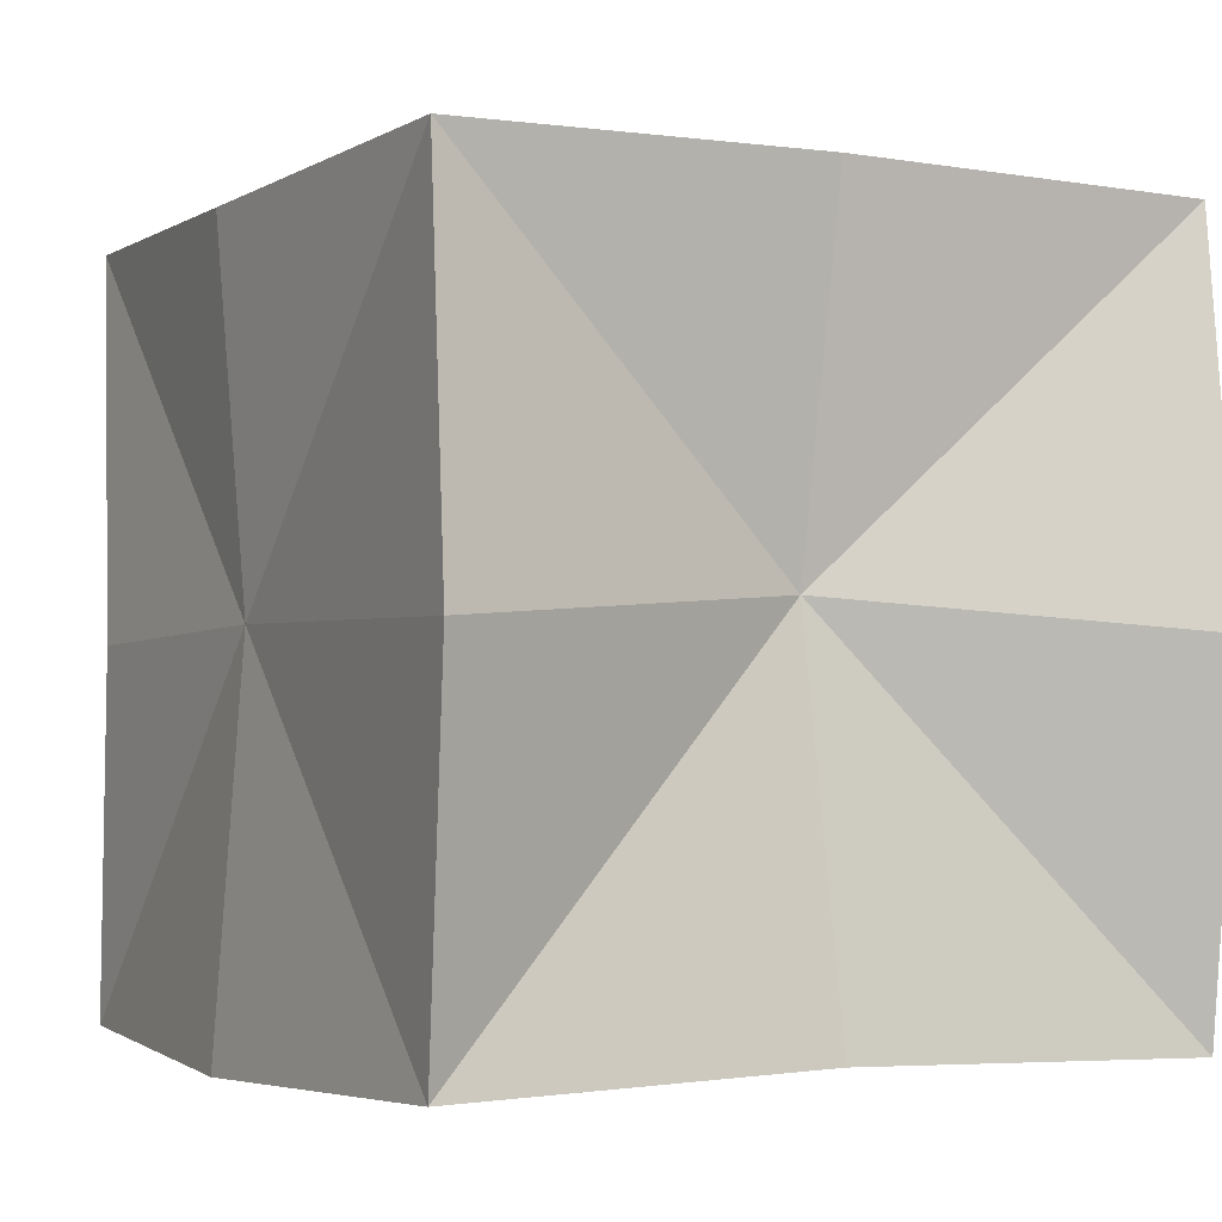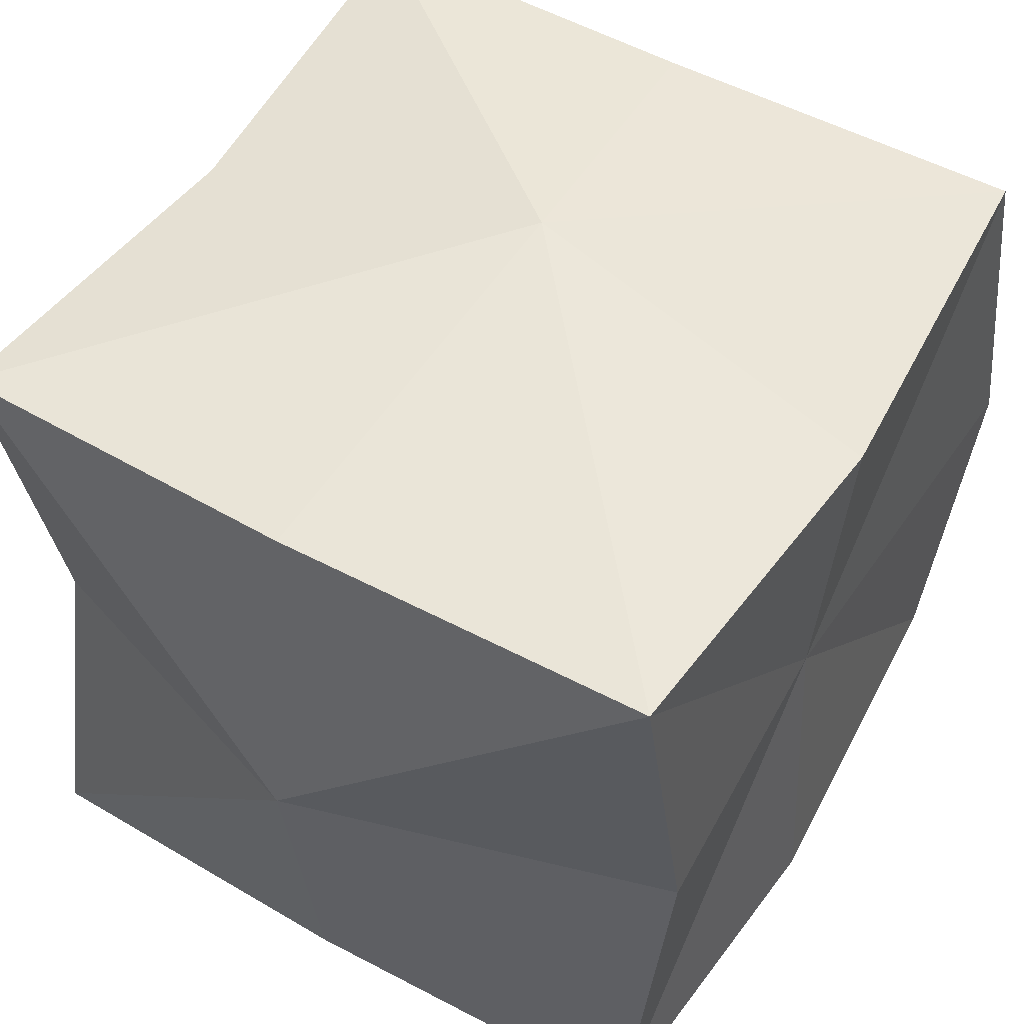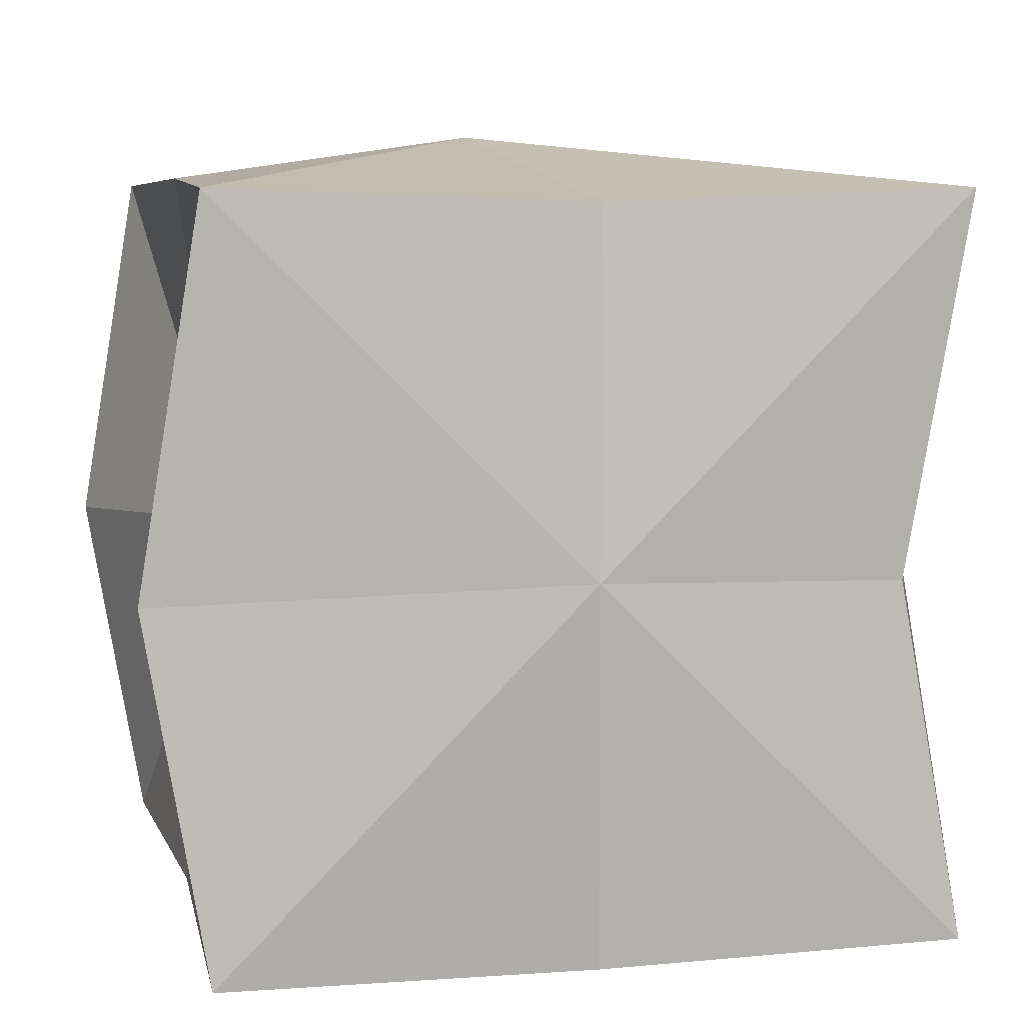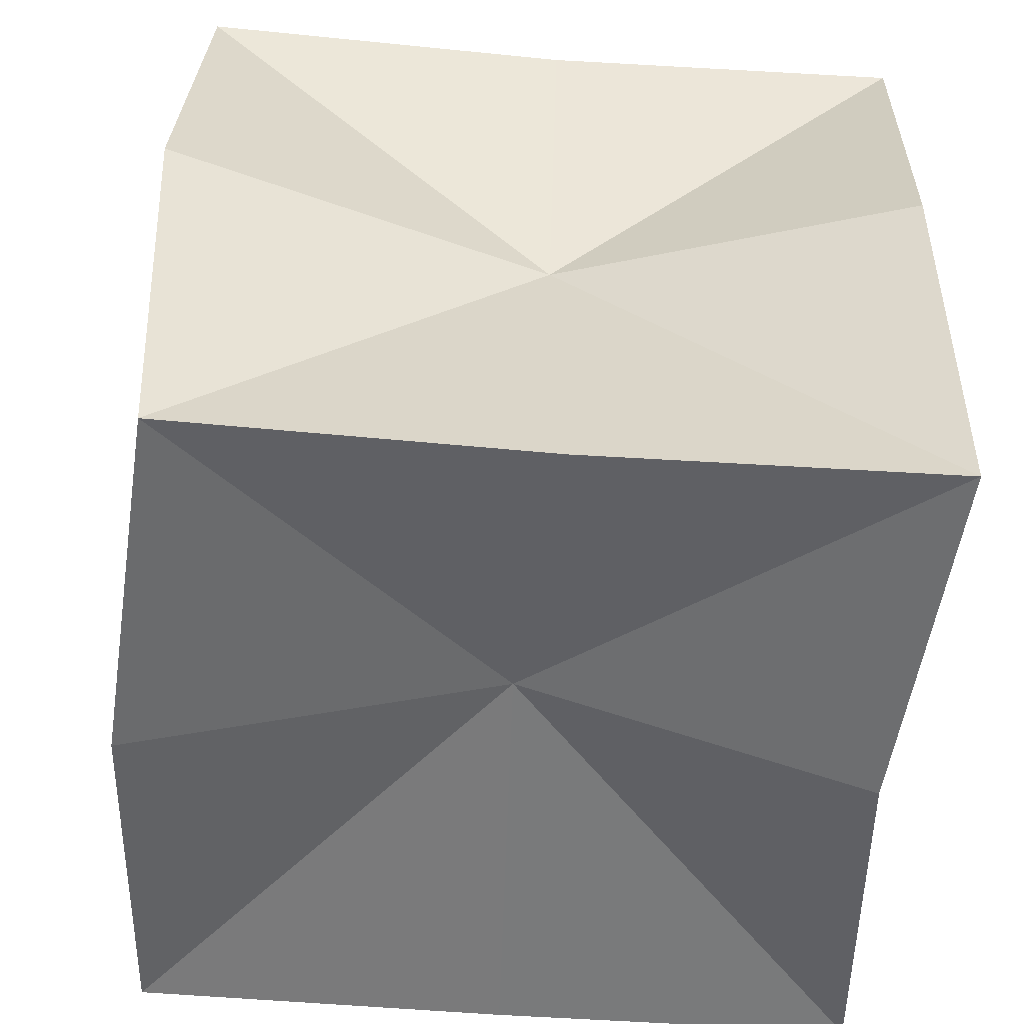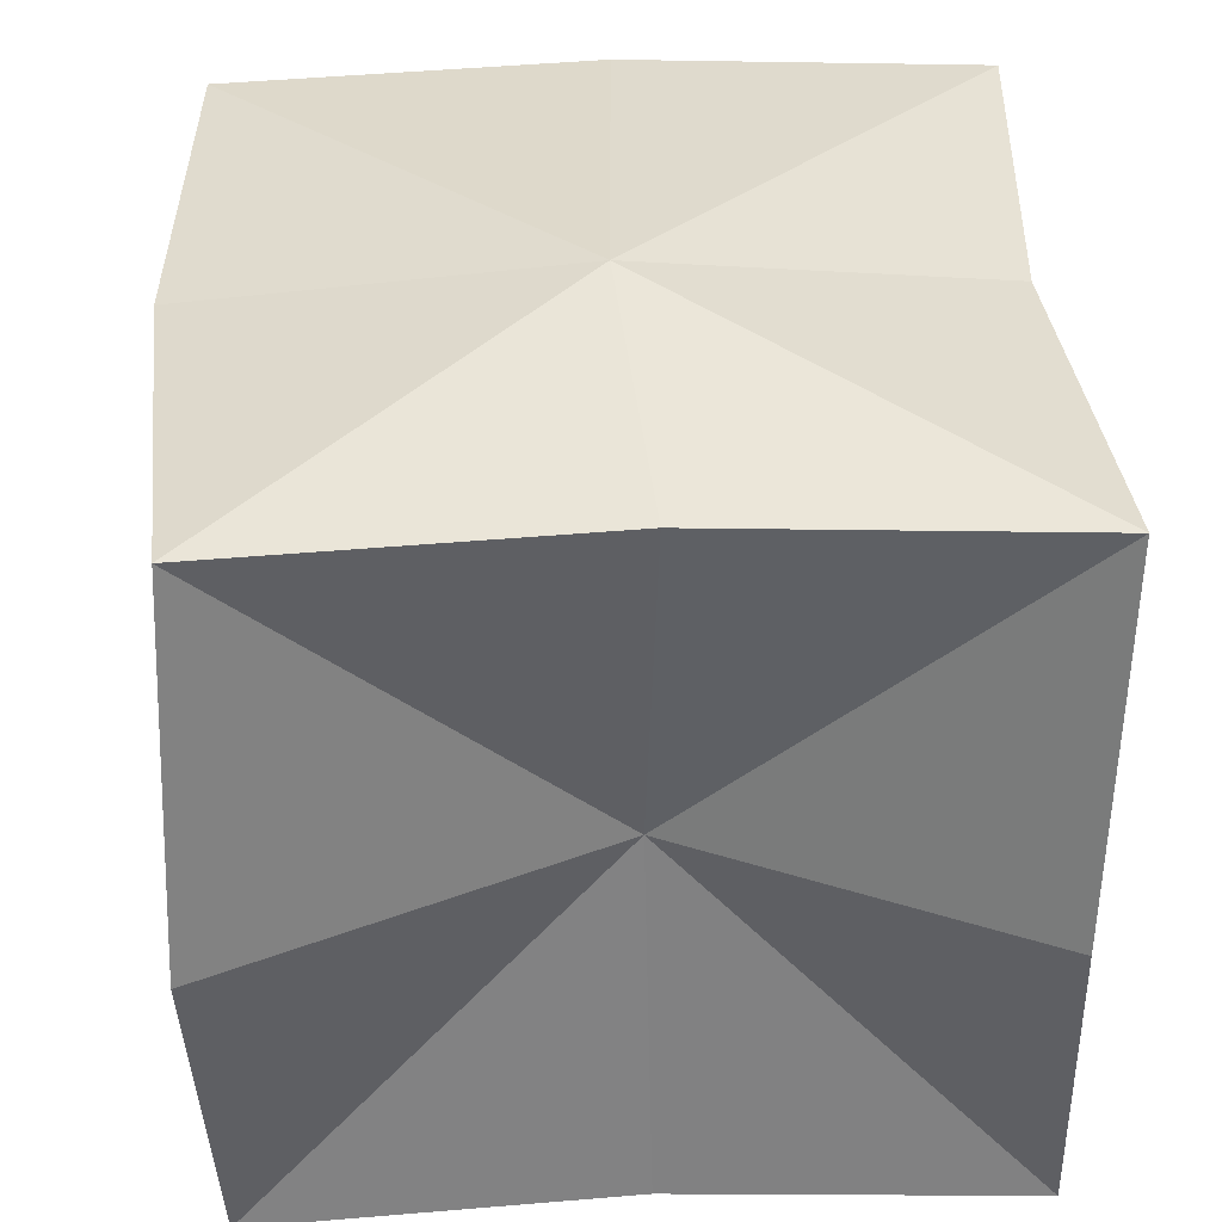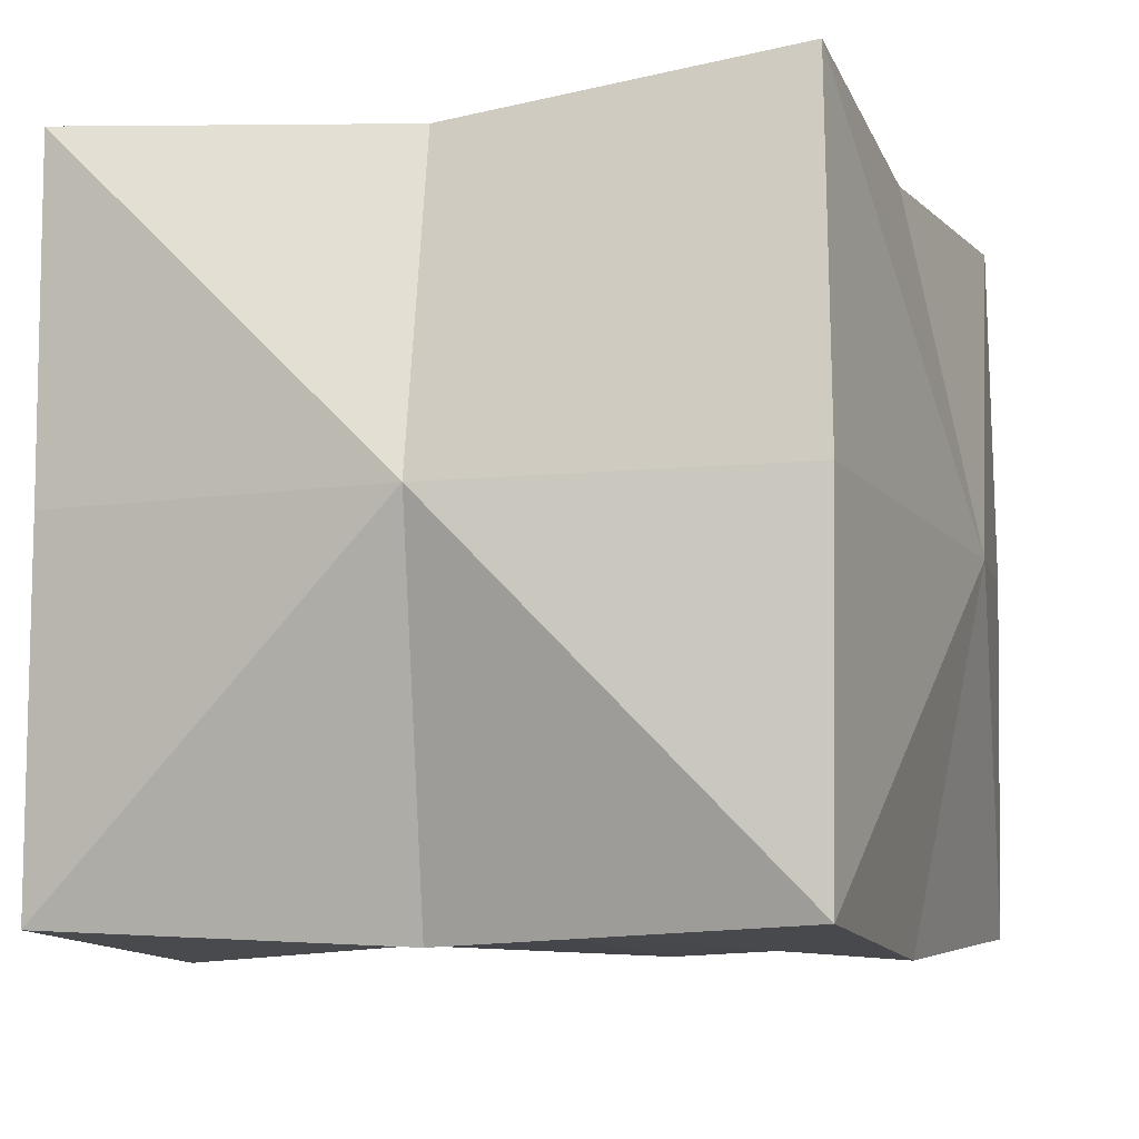
<metadata>
{"format":"obj","ext":"obj","renderer":"f3d","projection":"perspective","resolution":1024,"background":"white","views":[{"elev":-2.6,"azim":61.5,"up":"+Z"},{"elev":51.9,"azim":-59.0,"up":"+Z"},{"elev":7.5,"azim":166.8,"up":"+Z"},{"elev":-52.3,"azim":85.1,"up":"+Z"},{"elev":38.0,"azim":87.1,"up":"+Z"},{"elev":-8.6,"azim":-71.0,"up":"+Y"}]}
</metadata>
<code>
o Cube
v 1 0 0
v 1 -0 1
v 0 -0 1
v 0 0 0
v 1 1 0
v 1 1 1
v 0 1 1
v 0 1 0
v 1.082 -0.02213 0.4872
v 0.4896 -0.03489 -0.0177
v 0.9819 0.5079 0.01165
v 0.4896 -0.03489 0.9823
v 0.9819 0.5079 1.012
v 0.08191 -0.02213 0.4872
v -0.01807 0.5079 1.012
v -0.01807 0.5079 0.01165
v 1.082 0.9779 0.4872
v 0.4896 0.9651 -0.0177
v 0.4896 0.9651 0.9823
v 0.08191 0.9779 0.4872
v 0.5623 0.4781 0.06983
v -0.09399 0.4989 0.5279
v 0.5623 0.4781 1.07
v 0.906 0.4989 0.5279
v 0.5 1 0.5
v 0.5 0 0.5
f 26 12 3
f 25 20 7
f 24 17 6
f 23 19 7
f 22 20 8
f 21 4 16
f 18 21 8
f 5 11 21
f 11 1 21
f 14 22 4
f 3 15 22
f 15 7 22
f 12 23 3
f 2 13 23
f 13 6 23
f 9 24 2
f 1 11 24
f 11 5 24
f 17 25 6
f 5 18 25
f 18 8 25
f 10 26 4
f 1 9 26
f 9 2 26
f 6 13 24
f 24 9 1
f 24 5 17
f 2 24 13
f 7 15 23
f 23 6 19
f 23 12 2
f 3 23 15
f 22 14 3
f 4 22 16
f 8 16 22
f 22 7 20
f 21 1 10
f 4 21 10
f 8 21 16
f 21 18 5
f 6 25 19
f 7 19 25
f 25 8 20
f 25 17 5
f 3 14 26
f 4 26 14
f 26 2 12
f 26 10 1

</code>
